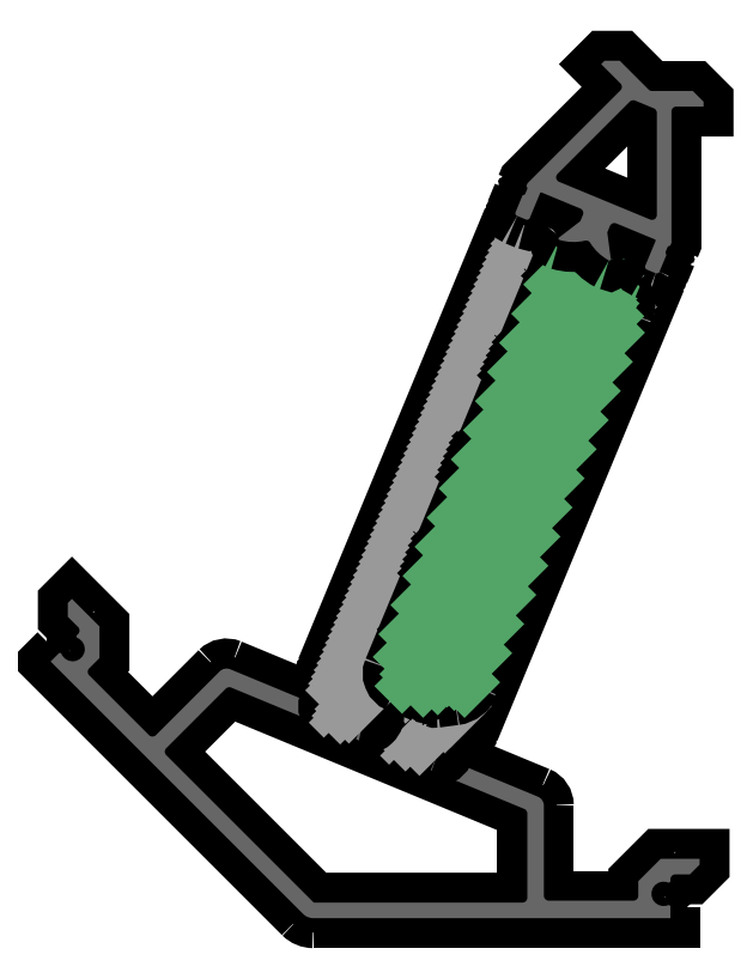
<metadata>
{"format":"dxf","ext":"dxf","renderer":"ezdxf+matplotlib","layout":"modelspace","background":"white","min_lineweight":24,"dpi":150}
</metadata>
<code>
0
SECTION
2
ENTITIES
0
POINT
8
FANGPUNKTE
10
0.001847
20
1.778e-09
30
0
0
POINT
8
FANGPUNKTE
10
-26.37
20
26.38
30
0
0
POINT
8
FANGPUNKTE
10
34
20
88.11
30
0
0
POINT
8
FANGPUNKTE
10
37.3
20
88.11
30
0
0
POINT
8
FANGPUNKTE
10
37.3
20
0
30
0
0
INSERT
8
0S-Alu contour
2
465710__CinfD4_F4FE_44FA_81F8_431534DCEE0A_
10
0
20
0
30
0
0
ENDSEC
0
EOF

</code>
